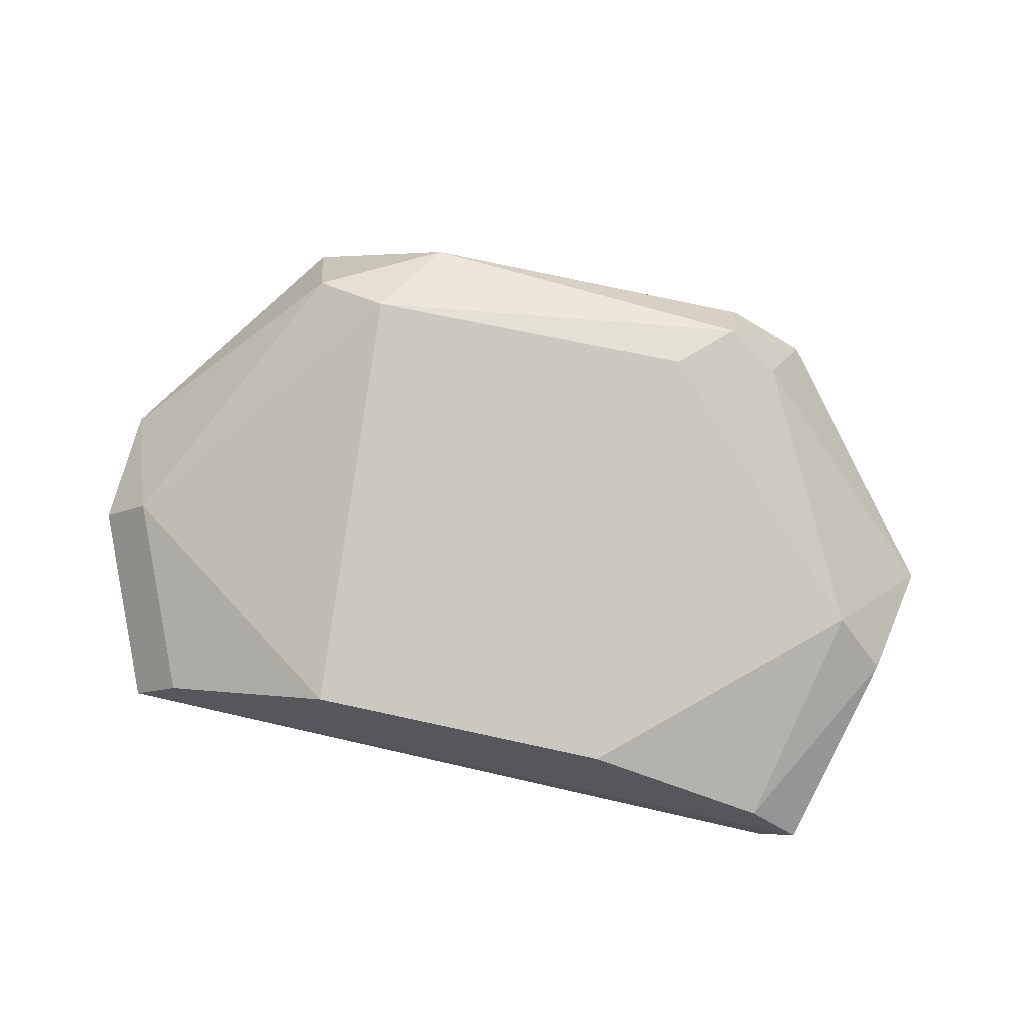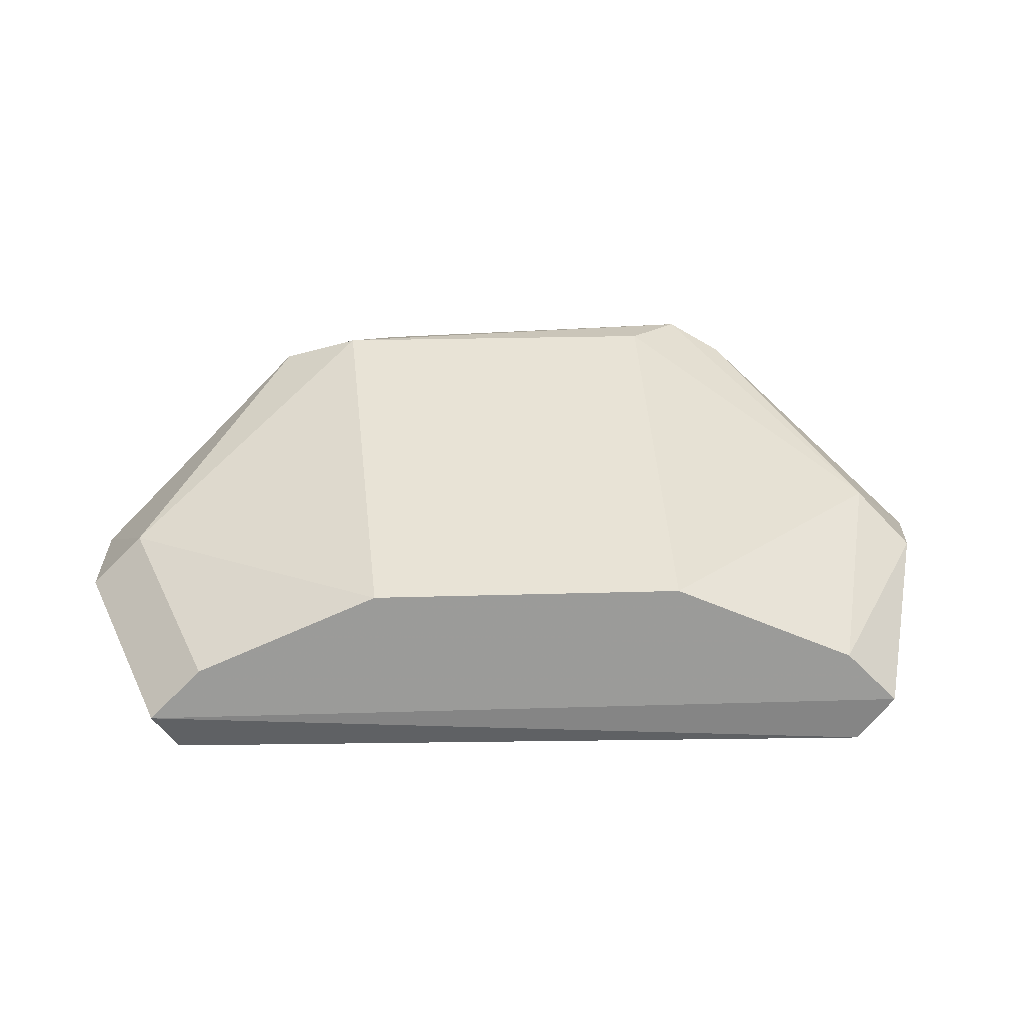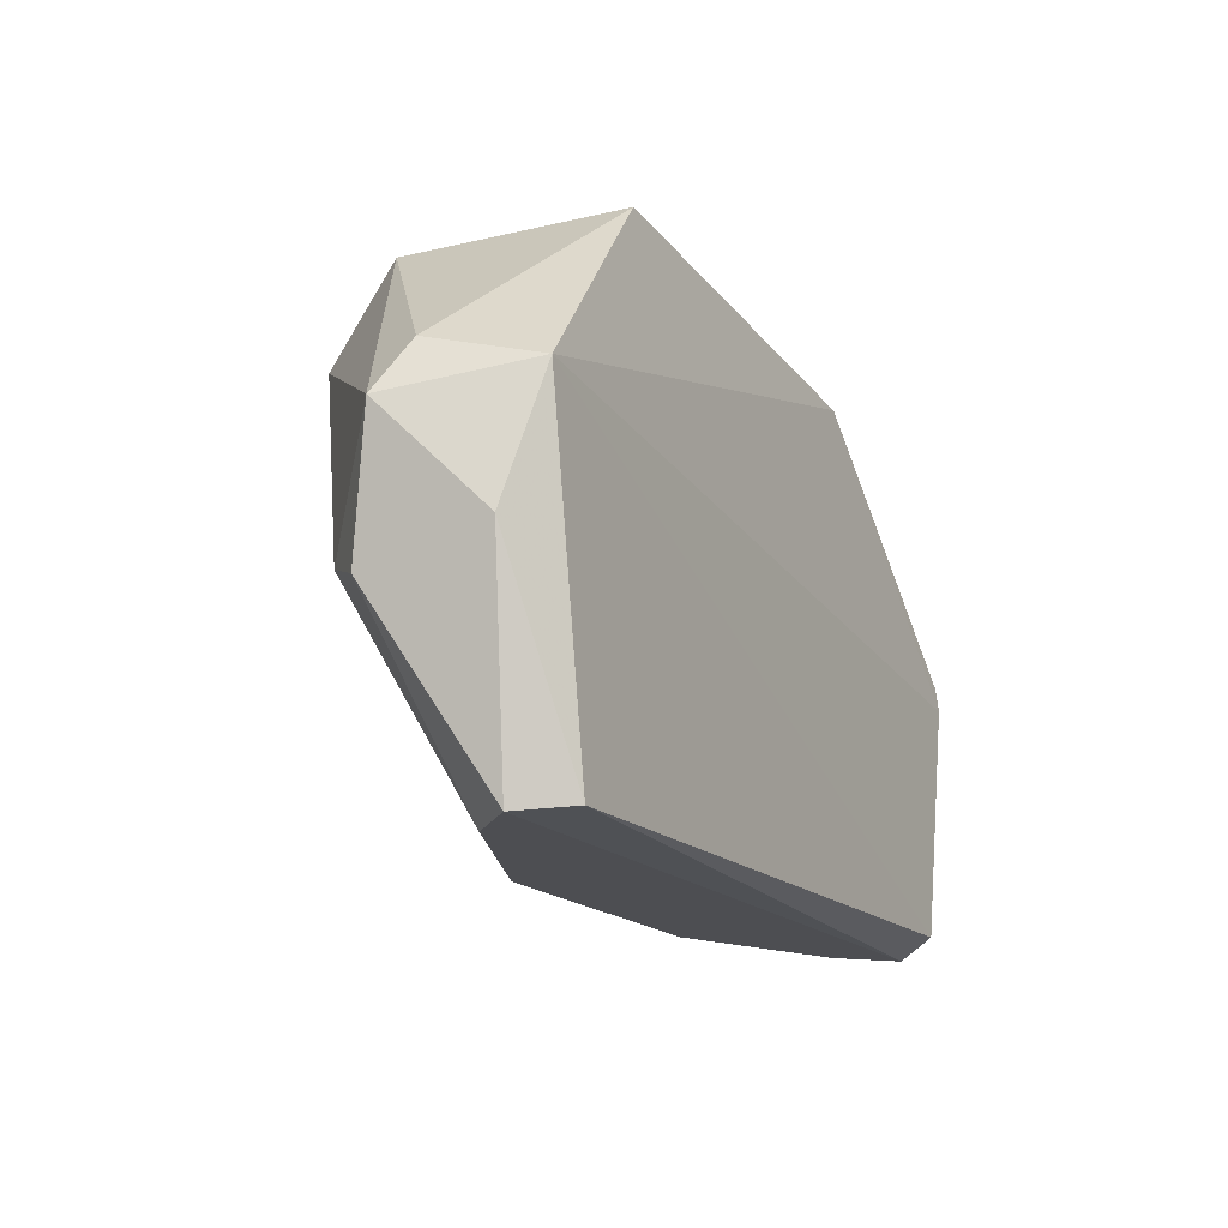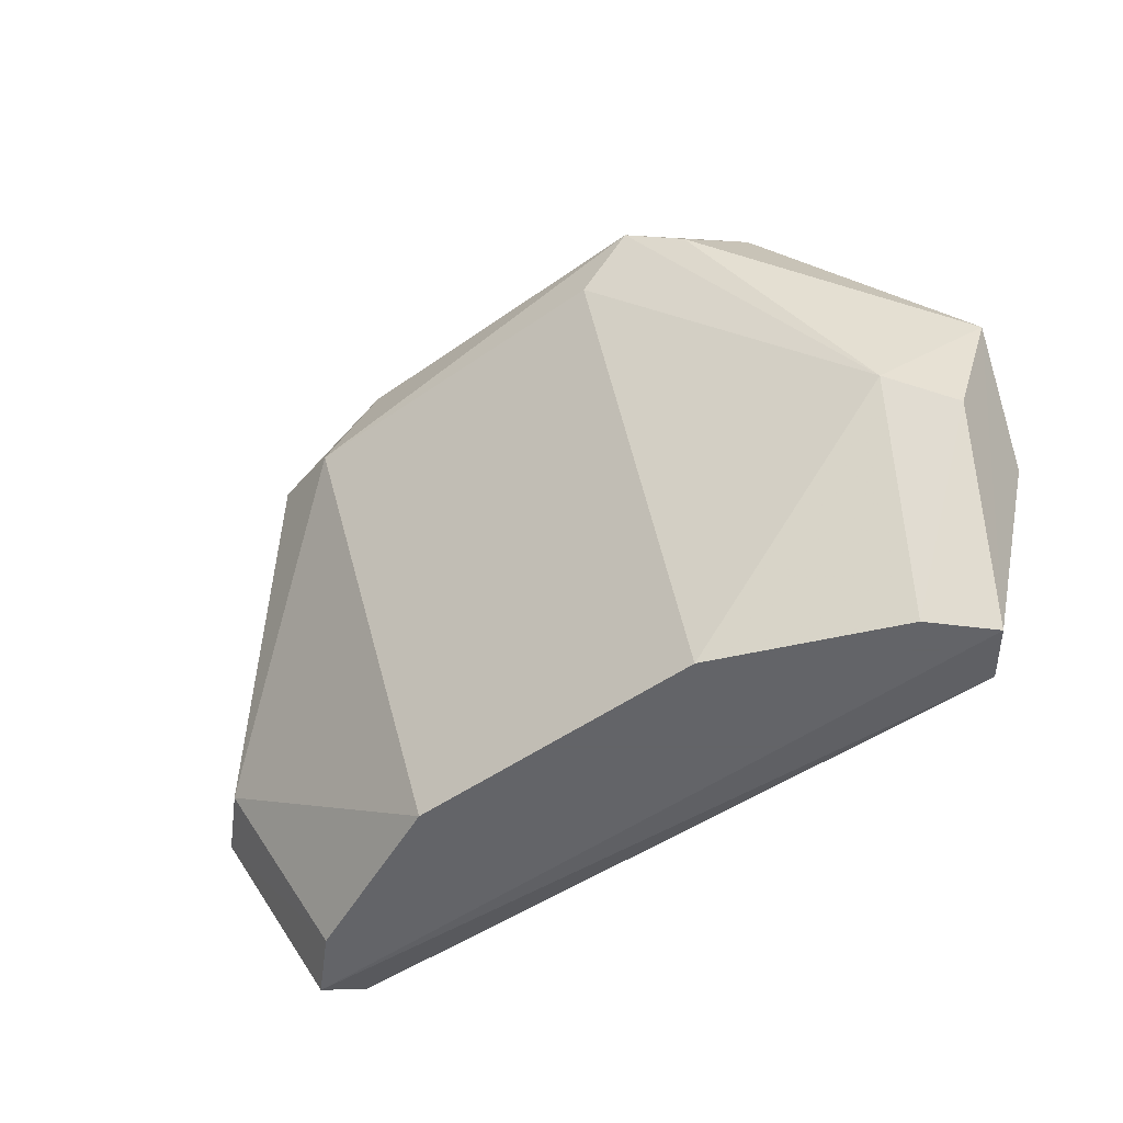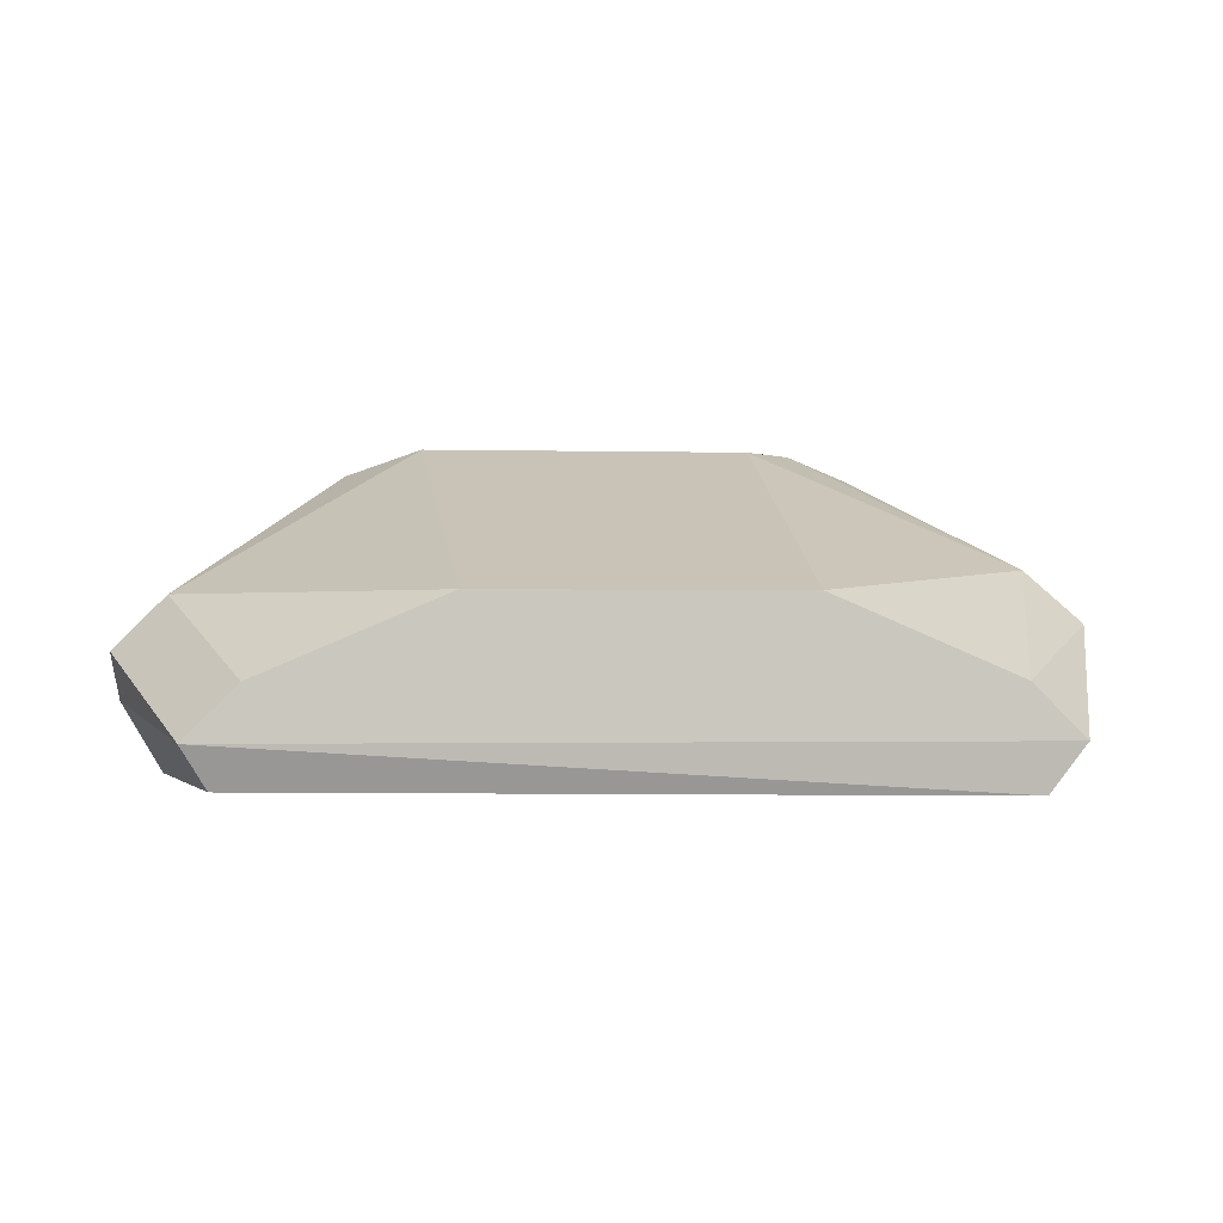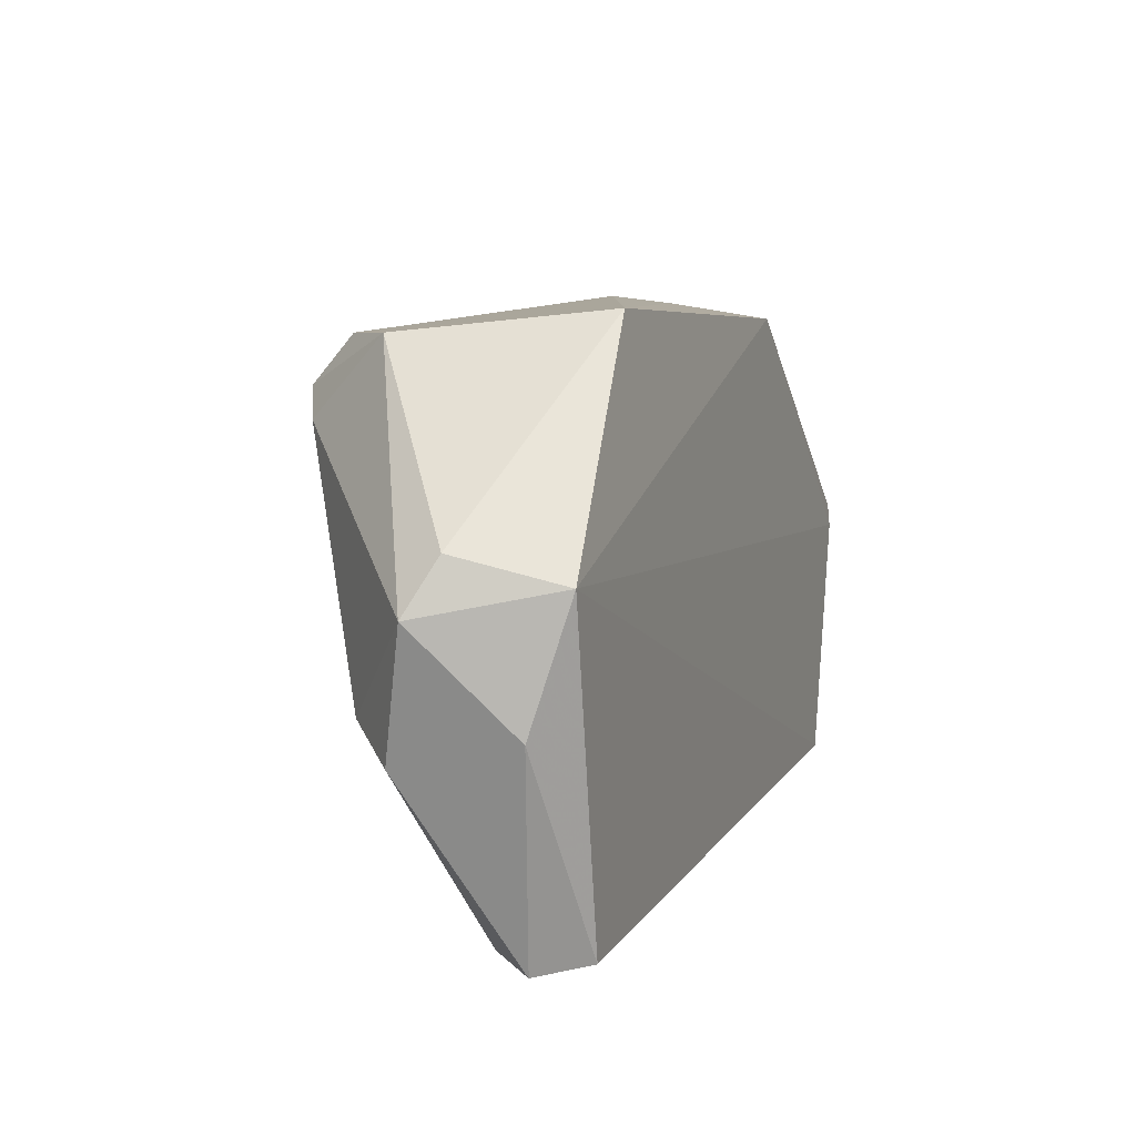
<metadata>
{"format":"obj","ext":"obj","renderer":"f3d","projection":"perspective","resolution":1024,"background":"white","views":[{"elev":65.9,"azim":12.6,"up":"+Z"},{"elev":20.7,"azim":-3.3,"up":"+Z"},{"elev":-17.2,"azim":118.0,"up":"+Y"},{"elev":-51.3,"azim":37.2,"up":"+Y"},{"elev":-1.2,"azim":-5.6,"up":"+Z"},{"elev":10.3,"azim":111.3,"up":"+Y"}]}
</metadata>
<code>
v -0.5713 0.1905 0.7621
v 0.3481 0.6073 0.8824
v 0.4763 -0.03175 0.6668
v -0.2228 0.5916 0.6302
v -0.2221 0.4762 1.016
v 0.1905 -0.03175 0.8255
v -0.4469 -0.01062 0.6164
v 0.508 0.3809 0.6033
v 0.4763 0.2223 0.8573
v -0.3511 0.6078 0.8825
v -0.1903 -0.03175 0.8255
v 0.254 0.5397 1.016
v 0.2858 0.635 0.6351
v -0.5168 0.3159 0.6236
v 0.5716 0.3491 0.7621
v 0.4333 -0.02365 0.6083
v -0.5713 0.3809 0.7304
v -0.4761 -0.03175 0.6668
v -0.5078 0.1905 0.8255
v -0.167 0.5905 0.9885
v -0.3174 0.508 0.9843
v 0.1905 0.4762 1.016
v 0.5397 0.4127 0.7304
v 0.5317 0.2276 0.6469
v 0.2527 0.5984 0.9651
v 0.5397 0.1905 0.7939
v 0.4128 -0.03175 0.7304
v 0.3176 0.508 0.9843
v -0.343 0.6004 0.7955
v -0.5713 0.3491 0.7621
v -0.4126 -0.03175 0.7304
v -0.5216 0.2872 0.6218
v -0.5641 0.2275 0.706
f 17 32 33
f 3 6 11
f 6 5 11
f 8 4 13
f 7 8 16
f 4 14 17
f 3 11 18
f 16 3 18
f 7 16 18
f 11 5 19
f 5 12 20
f 19 5 21
f 20 10 21
f 5 20 21
f 5 6 22
f 6 9 22
f 12 5 22
f 9 12 22
f 13 2 23
f 8 13 23
f 15 8 23
f 2 15 23
f 15 3 24
f 8 15 24
f 3 16 24
f 16 8 24
f 12 2 25
f 2 13 25
f 13 10 25
f 10 20 25
f 20 12 25
f 3 15 26
f 15 9 26
f 6 3 27
f 9 6 27
f 3 26 27
f 26 9 27
f 2 12 28
f 12 9 28
f 9 15 28
f 15 2 28
f 13 4 29
f 10 13 29
f 4 17 29
f 17 10 29
f 17 1 30
f 10 17 30
f 1 19 30
f 21 10 30
f 19 21 30
f 1 18 31
f 18 11 31
f 11 19 31
f 19 1 31
f 4 8 32
f 8 7 32
f 14 4 32
f 17 14 32
f 7 18 32
f 32 18 33
f 1 17 33
f 18 1 33

</code>
